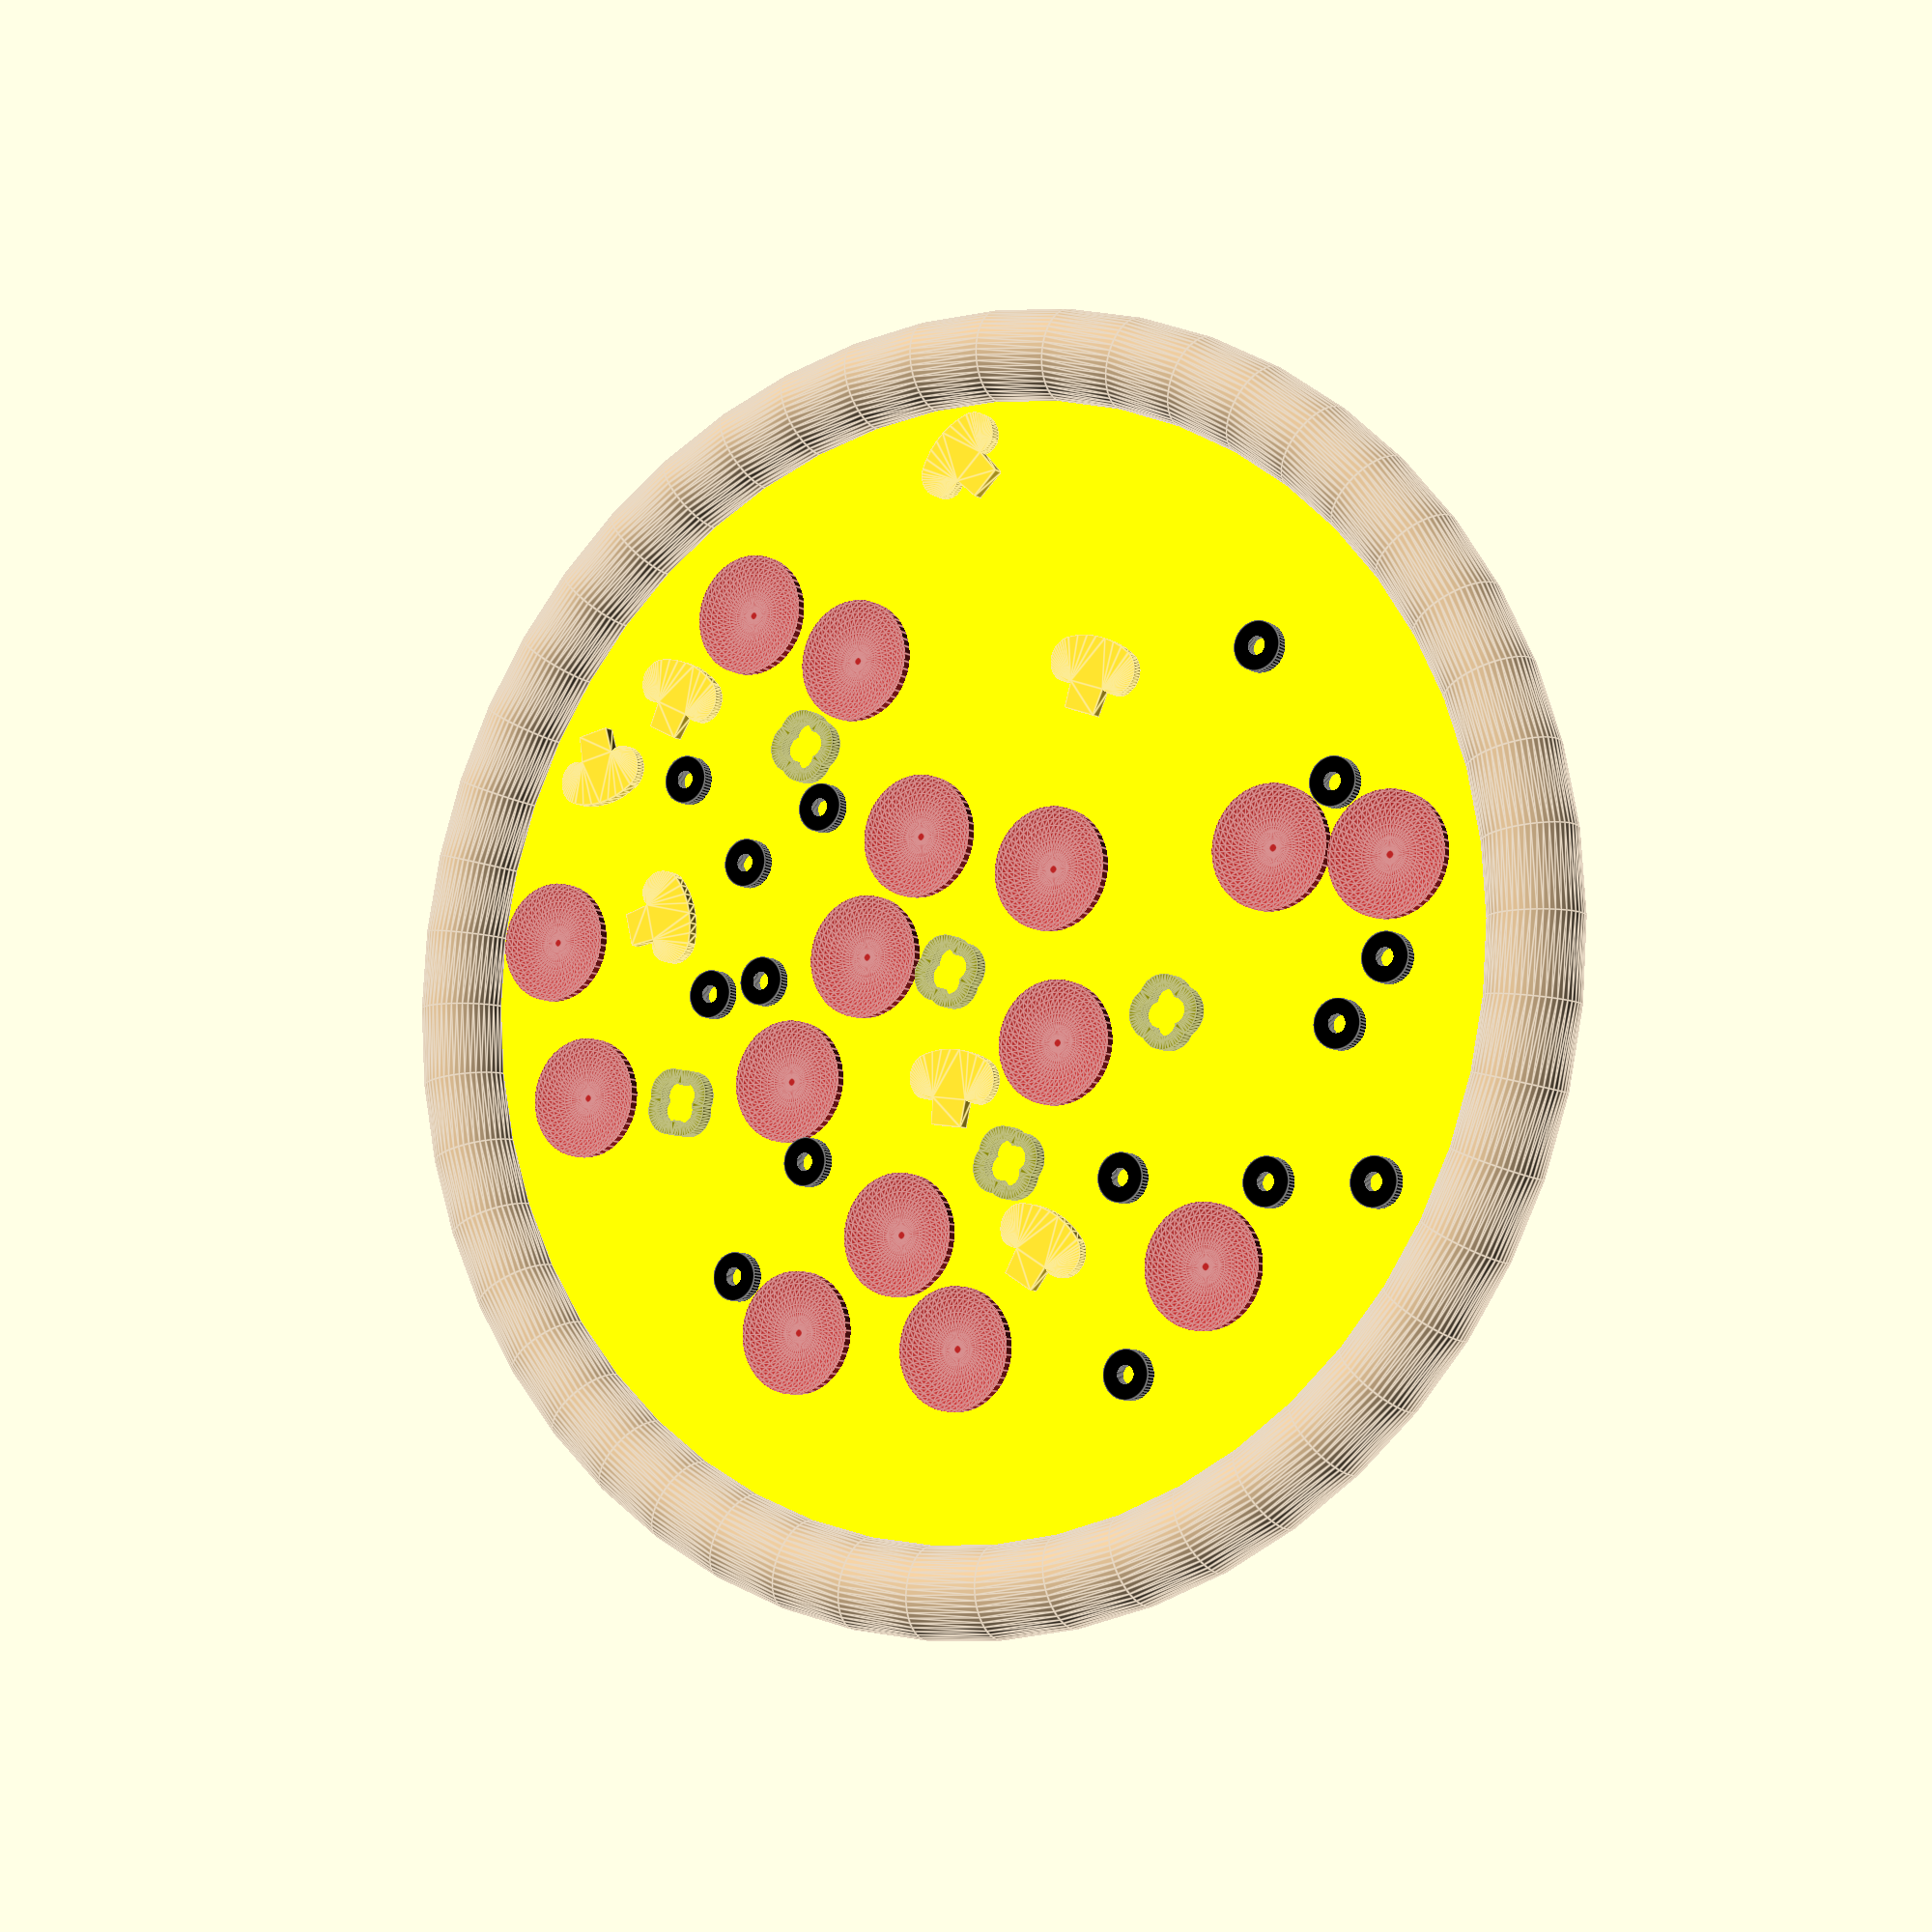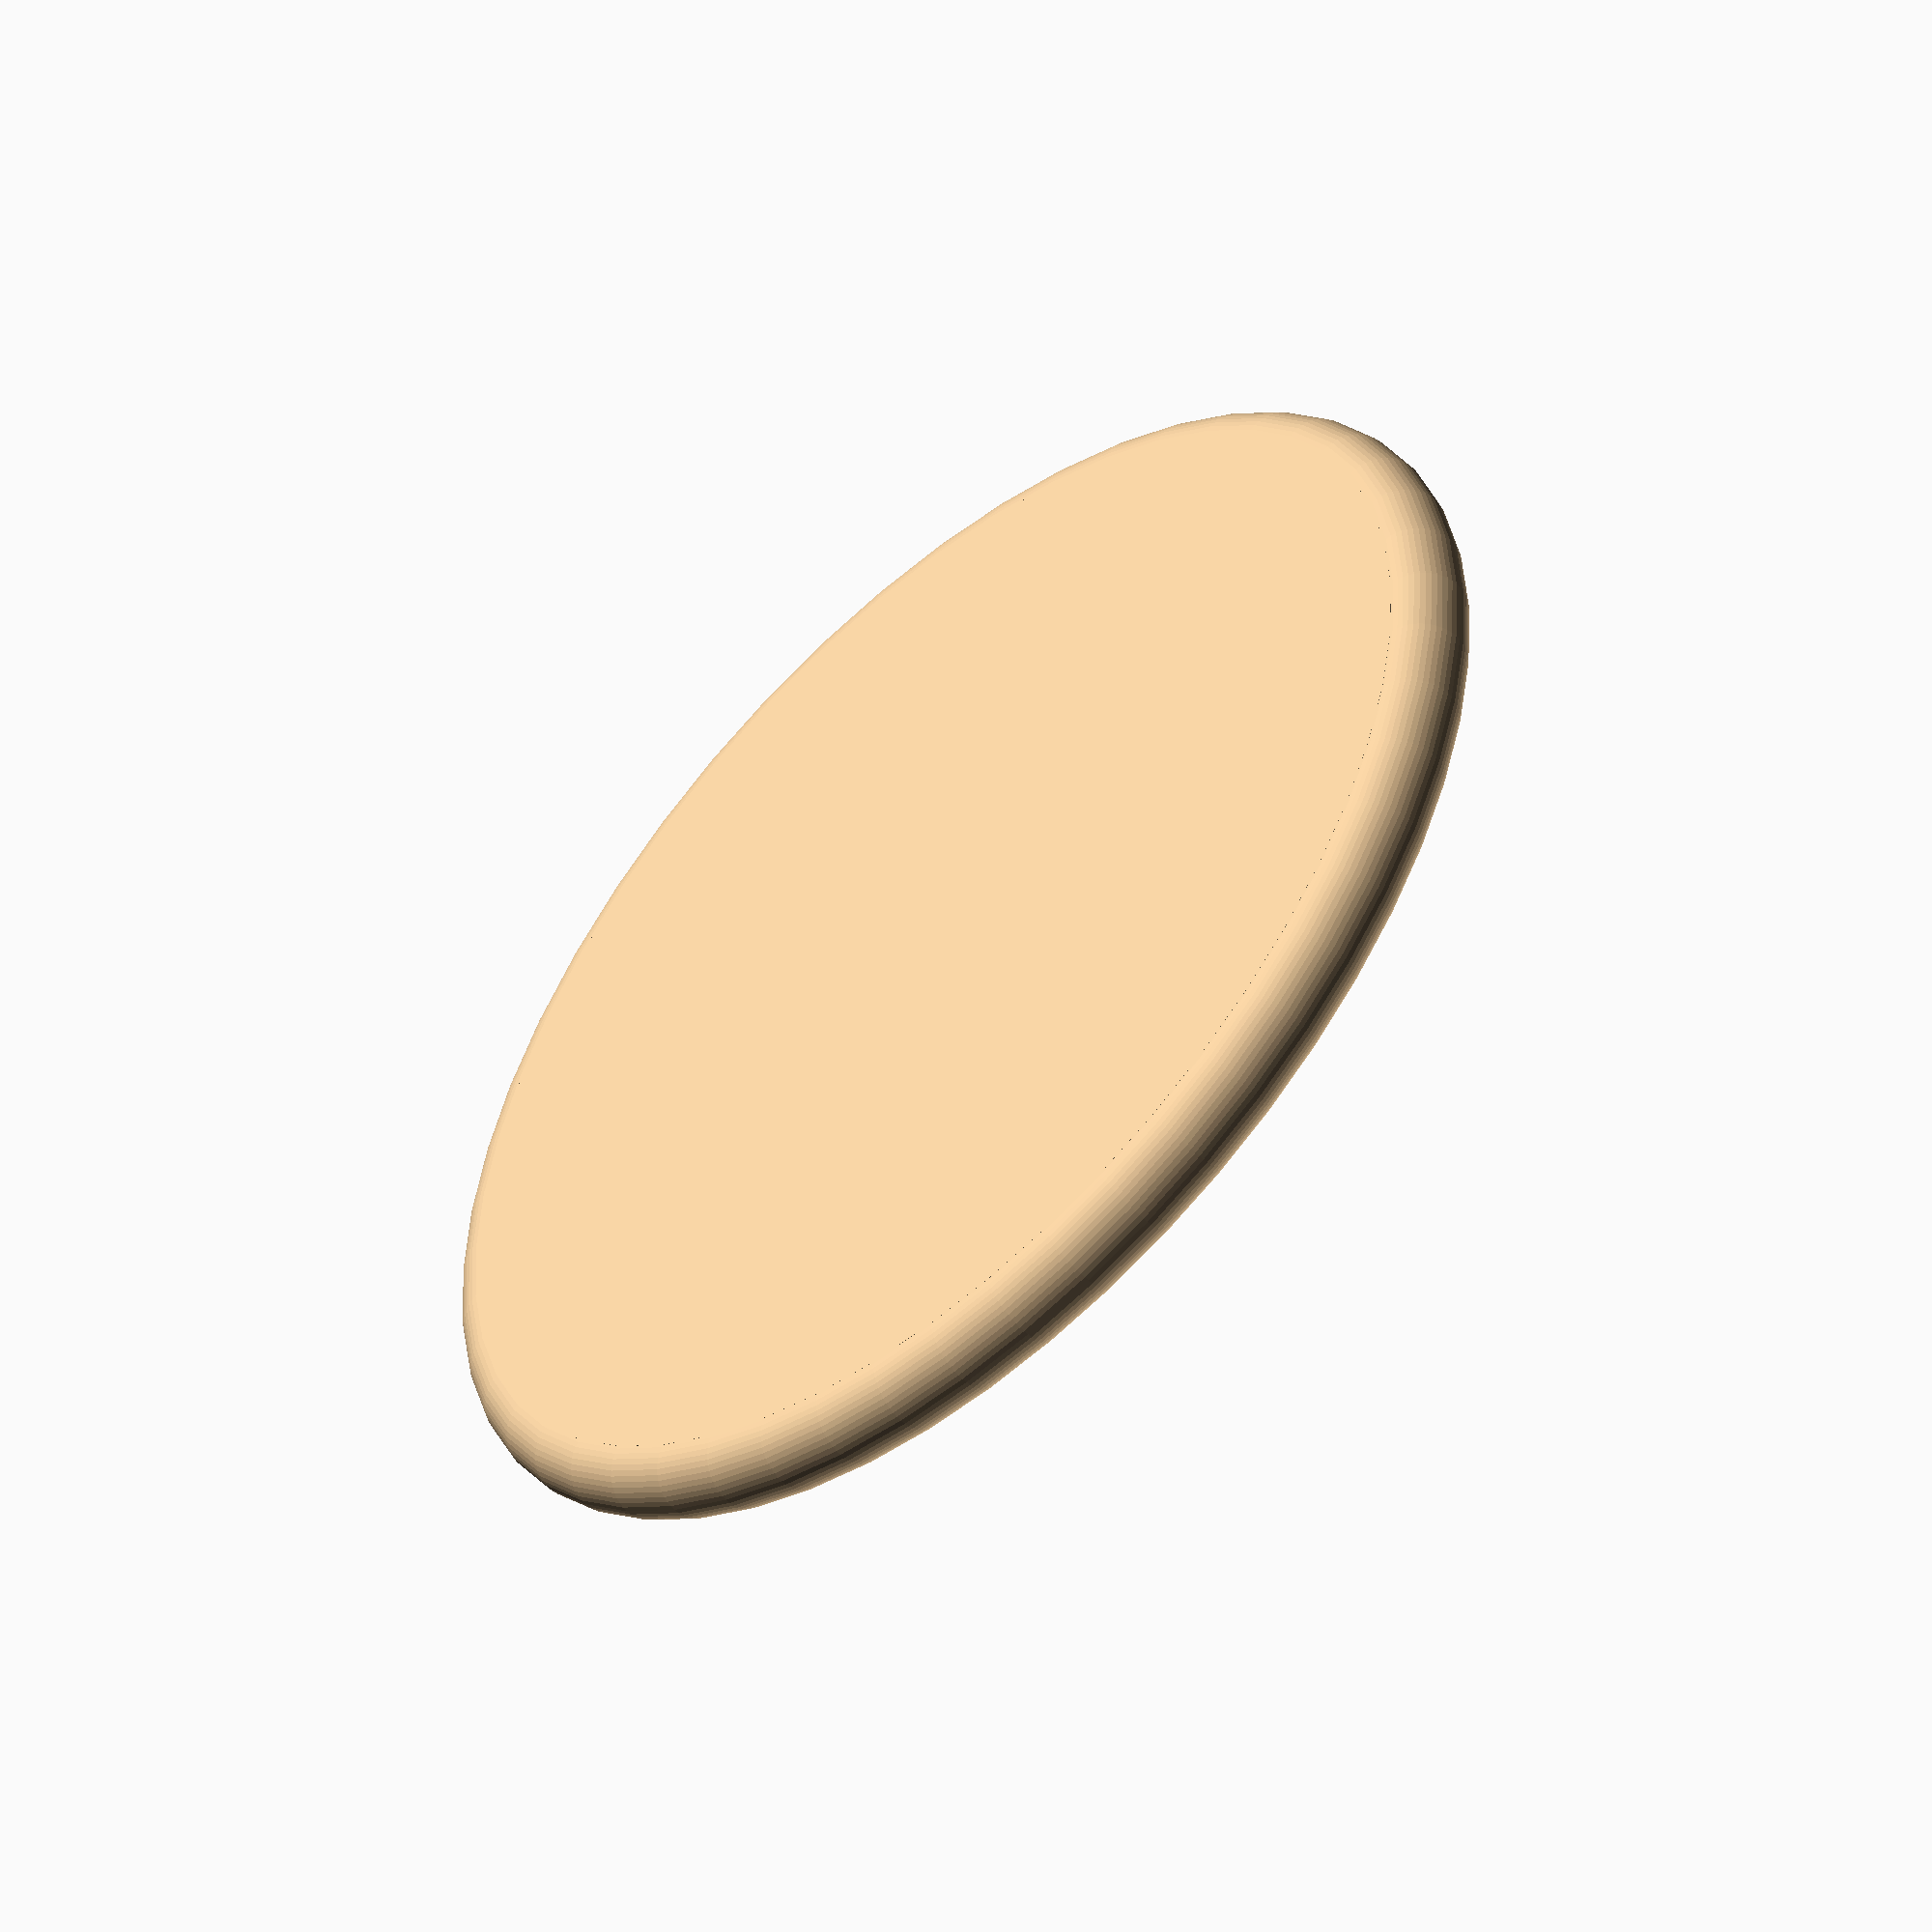
<openscad>
diameter = 40;
//max amount of pepperonis
pepperoniAmount = 15;    
//max amount of olives
oliveAmount = 15;   
//max amount of mushrooms
mushAmount = 15;    
//max amount of jalapeno
jalapenoAmount = 15;     
//controls the amount of polygons
$fn = 50;

//[more controls]
//crust diameter
crust = 3;
pepperoniRadius = 2;
oliveRadius = .8;
mushroomRadius = 1.6;
jalapenoRadius = 1.2;




radius = diameter/2;
//a =   test ? TrueValue : FalseValue ;

function distFromOrigin(XY) = sqrt(pow(XY[0],2) + pow(XY[1],2));
function distance(p0,p1) = sqrt(  pow(p0[0]-p1[0],2)  +  pow(p0[1]-p1[1],2)  );


//pick locations for the pepperonis
pepperoniLocations=[for(i=[0:50])
    concat(rands(-radius,radius,2),0)
];

//check if the pepperonis will extend beyond the middle of the pizza
pepOnCheese=[for(i=[0:len(pepperoniLocations)-1])
    if(distFromOrigin(pepperoniLocations[i]) + pepperoniRadius < diameter/2 - crust/2)
    (pepperoniLocations[i])
];

/*
to test if a pepperoni will touch outher pepperonis:
start with second pepperoni position (index 0)
create list of true false values for if it seperated from other pepperonis
true=touching

each sub array is
run through isListAllFalse, to see which pepperonis are good
*/
touchingPepperonis = concat(false,[
    for(i=[1:len(pepOnCheese)-1])
        
        !isListAllFalse([for(j=[0:i-1])
            (distance(pepOnCheese[i],pepOnCheese[j])<=2*pepperoniRadius) ])   
    
]);

validPepperonis = 
        [for(i=[0:len(pepOnCheese)-1])
            if(touchingPepperonis[i]==false)
            pepOnCheese[i]];



//this stage places up to half the peps
//Is the number of pepperonis asked for in this stage,
//greater than the number of valid pepperoni spots?
//If it is, go with the number of valid pepperoni spots.
pepCount = len(validPepperonis)>round(pepperoniAmount/2) ? round(pepperoniAmount/2)-1 : len(validPepperonis)-1;         
            
            
            
            echo("pepCount",pepCount);
for(i=[0:pepCount]){
        
        translate(validPepperonis[i])
        pepperoni();
    
}        
        
/////////////////////////////////////peps2

//pick locations for the pepperonis
pepLocations2=[for(i=[0:50])
    concat(rands(-radius,radius,2),0)
];

//check if the pepperonis will extend beyond the middle of the pizza
pepOnCheese2=[for(i=[0:len(pepLocations2)-1])
    if(distFromOrigin(pepLocations2[i]) + pepperoniRadius < diameter/2 - crust/2)
    (pepLocations2[i])
];

pepNotTouchingToppings=[for(i=[0:len(pepOnCheese2)-1])
    if(isListAllFalse(
        [for(j=[0:pepCount])
            distance(pepOnCheese2[i],validPepperonis[j]) < (pepperoniRadius*2)
        
        ]
    ))(pepOnCheese2[i])
]; 
    
touchingPeps2 = concat(false,[
    for(i=[1:len(pepNotTouchingToppings)-1])
        
        !isListAllFalse([for(j=[0:i-1])
            (distance(pepNotTouchingToppings[i],pepNotTouchingToppings[j])<=2*pepperoniRadius) ])   
    
]);        

validPeps2 = 
        [for(i=[0:len(pepNotTouchingToppings)-1])
            if(touchingPeps2[i]==false)
            pepNotTouchingToppings[i]];
pepsAvailable2 = len(validPeps2);
pepsNeeded2 = pepperoniAmount - (pepCount+1);
            
            
//this stage places the remaining peps
//Is the number of pepperonis asked for in this stage,
//greater than the number of valid pepperoni spots?
//If it is, go with the number of valid pepperoni spots.                 
pepCount2 = (pepsAvailable2 > pepsNeeded2) ? pepsNeeded2-1 : pepsAvailable2-1;
            echo("pepCount2",pepCount2);
echo("pepsAvailable2",pepsAvailable2);
            echo("pepsNeeded2",pepsNeeded2);
            echo("pepCount2",pepCount2);
            

if(pepCount2>=0){  //this condition prevents errors with negative pepCount2 values
    for(i=[0:pepCount2]){
     
            translate(validPeps2[i])
            pepperoni();
        
    } 
}
totalPepCount = pepCount + pepCount2;


pepsPart1 = [for(i=[0:pepCount])validPepperonis[i]];
pepsPart2 = [for(i=[0:pepCount2])validPeps2[i]];

totalValidPeps = concat(pepsPart1,pepsPart2);



/////////////////////////////////peps2        

/////////////////////////////////////olives

//pick locations for the olives
oliveLocations=[for(i=[0:50])
    concat(rands(-radius,radius,2),0)
];

//check if the pepperonis will extend beyond the middle of the pizza
oliveOnCheese=[for(i=[0:len(oliveLocations)-1])
    if(distFromOrigin(oliveLocations[i]) + oliveRadius < diameter/2 - crust/2)
    (oliveLocations[i])
];

oliveNotTouchingToppings=[for(i=[0:len(oliveOnCheese)-1])
    if(isListAllFalse(
        [for(j=[0:len(totalValidPeps)-1])
            distance(oliveOnCheese[i],totalValidPeps[j]) < (oliveRadius + pepperoniRadius)
        
        ]
    ))(oliveOnCheese[i])
]; 
    
touchingOlives = concat(false,[
    for(i=[1:len(oliveNotTouchingToppings)-1])
        
        !isListAllFalse([for(j=[0:i-1])
            (distance(oliveNotTouchingToppings[i],oliveNotTouchingToppings[j])<=2*oliveRadius) ])   
    
]);        

validOlives = 
        [for(i=[0:len(oliveNotTouchingToppings)-1])
            if(touchingOlives[i]==false)
            oliveNotTouchingToppings[i]];
            
//this stage places up to the requested number of olives
//Is the number of olives asked for in this stage,
//greater than the number of valid olive spots?
//If it is, go with the number of valid olive spots.
oliveCount = len(validOlives)>oliveAmount ? oliveAmount-1 : len(validOlives)-1;
 
if(oliveCount>=0){  //this condition prevents errors with negative oliveCount values     
    for(i=[0:oliveCount]){
     
            translate(validOlives[i])
            olive();
        
    } 
}
/////////////////////////////////olives

/////////////////////////////////mushroom

//pick locations for the mush
mushLocations=[for(i=[0:50])
    concat(rands(-radius,radius,2),0)
];

//check if the pepperonis will extend beyond the middle of the pizza
mushOnCheese=[for(i=[0:len(mushLocations)-1])
    if(distFromOrigin(mushLocations[i]) + mushroomRadius < diameter/2 - crust/2)
    (mushLocations[i])
];

mushNotTouchingPep=[for(i=[0:len(mushOnCheese)-1])
    if(isListAllFalse(
        [for(j=[0:len(totalValidPeps)-1])
            distance(mushOnCheese[i],totalValidPeps[j]) < (mushroomRadius + pepperoniRadius)
        ]
    ))(mushOnCheese[i])
]; 

mushNotTouchingToppings=[for(i=[0:len(mushNotTouchingPep)-1])
    if(isListAllFalse(
        [for(j=[0:oliveCount])
            distance(mushNotTouchingPep[i],validOlives[j]) < (mushroomRadius + oliveRadius)
        
        ]
    ))(mushNotTouchingPep[i])
]; 
   
touchingMush = concat(false,[
    for(i=[1:len(mushNotTouchingToppings)-1])
        
        !isListAllFalse([for(j=[0:i-1])
            (distance(mushNotTouchingToppings[i],mushNotTouchingToppings[j])<=2*mushroomRadius) ])   
    
]);        

validMush = 
        [for(i=[0:len(mushNotTouchingToppings)-1])
            if(touchingMush[i]==false)
            mushNotTouchingToppings[i]];

mushCountSelector = len(validMush)>mushAmount ? mushAmount-1 : len(validMush)-1;
mushCount = mushCountSelector > 0 ?mushCountSelector : 0;
for(i=[0:mushCount]){
    translate(validMush[i])
    rotate([0,0,rands(0,360,1)[0]])
    mushroom(); 
} 


/////////////////////////////////mushroom

/////////////////////////////////jalapeno


//pick locations for the jalapenos
jalapenoLocations=[for(i=[0:50])
    concat(rands(-radius,radius,2),0)
];

//check if the pepperonis will extend beyond the middle of the pizza
jalapenoOnCheese=[for(i=[0:len(jalapenoLocations)-1])
    if(distFromOrigin(jalapenoLocations[i]) + jalapenoRadius < diameter/2 - crust/2)
    (jalapenoLocations[i])
];

jalapenoNotTouchingPep=[for(i=[0:len(jalapenoOnCheese)-1])
    if(isListAllFalse(
        [for(j=[0:len(totalValidPeps)-1])
            distance(jalapenoOnCheese[i],totalValidPeps[j]) < (jalapenoRadius + pepperoniRadius)
        ]
    ))(jalapenoOnCheese[i])
]; 

jalapenoNotTouchingOlives=[for(i=[0:len(jalapenoNotTouchingPep)-1])
    if(isListAllFalse(
        [for(j=[0:oliveCount])
            distance(jalapenoNotTouchingPep[i],validOlives[j]) < (jalapenoRadius + oliveRadius)
        
        ]
    ))(jalapenoNotTouchingPep[i])
]; 
   
jalapenoNotTouchingToppings=[for(i=[0:len(jalapenoNotTouchingOlives)-1])
    if(isListAllFalse(
        [for(j=[0:mushCount])
            distance(jalapenoNotTouchingOlives[i],validMush[j]) < (jalapenoRadius + mushroomRadius)
        
        ]
    ))(jalapenoNotTouchingOlives[i])
];         
        
        
        
        
touchingJalapeno = concat(false,[
    for(i=[1:len(jalapenoNotTouchingToppings)-1])
        
        !isListAllFalse([for(j=[0:i-1])
            (distance(jalapenoNotTouchingToppings[i],jalapenoNotTouchingToppings[j])<=2*jalapenoRadius) ])   
    
]);        

validJalapeno = 
        [for(i=[0:len(jalapenoNotTouchingToppings)-1])
            if(touchingJalapeno[i]==false)
            jalapenoNotTouchingToppings[i]];

jalapenoCountSelector = len(validJalapeno)>jalapenoAmount ? jalapenoAmount-1 : len(validJalapeno)-1;
jalapenoCount = jalapenoCountSelector > 0 ?jalapenoCountSelector : 0;
for(i=[0:jalapenoCount]){
    translate(validJalapeno[i])
    rotate([0,0,rands(0,360,1)[0]])
    jalapeno(); 
} 























/////////////////////////////////jalapeno

//makes a list of false values and concat a true at the end.
//if the input list has no false values,
//the list will only contain the "true"
//by taking the first element in the array
//this returns "true" if the list contains no false elements
function isListAllTrue(list)=
    concat(
        [for(i=[0:len(list)-1])
            if(list[i]==false)
                (list[i])]
           ,true
    )[0];
    
function isListAllFalse(list)=
    concat(
        [for(i=[0:len(list)-1])
            if(list[i]==true)
                (false)]
           ,true
    )[0];








/*
color("gold")
cheeseBubbles(100);
*/


    color("tan")
rotate_extrude(angle = 360, convexity = 2)
translate([diameter/2,0,0])
    
circle(d=crust);



translate([0,0,-crust/2])
color("tan")
cylinder(d=diameter,h=crust/4);
    
    
translate([0,0,-crust/4])
color("yellow")
cylinder(d=diameter,h=crust/4);




module pepperoni(){
    translate([0,0,-.1])
    color("FireBrick")
    difference(){
        cylinder(r=pepperoniRadius,h=.5);
        translate([0,0,.6])
        scale([2.2,2.2,.5]){
            sphere(r=1);
        }
    }
}

module olive(){
    translate([0,0,-.1])
    color("black")
    difference(){
        cylinder(r=oliveRadius,h=.5);
        translate([0,0,-1])
        cylinder(r=oliveRadius*(.3/.8),h=2);
    }
}



module mushroom(){
    linear_extrude(height = .4)
    scale([mushroomRadius/20.322,mushroomRadius/20.322,mushroomRadius/20.322]){
        translate([0,-20.322,0]){
            mirrorCopy([1,0,0]){
            //top curve
            intersection(){ 
                translate([0,19.573,0])
                square([14.827,16]);
                circle(r=34.427);
            }
            //side curve
            translate([10.021,22.322,0])
            intersection(){
                circle(r=9.982);
                translate([4.806,-8.749,0])
                square([6.173,19.427]);
            }
            //under curve
            translate([11.941,21.1,0])
                intersection(){
                    circle(r=8.057);
                    translate([-7.941,-11.339,0])
                    square([10.827,10.827]);
                }
            }
            polygon([[7,3],[9,31],[-9,31],[-7,3]]);
        }
    }
}





module jalapeno(){
    color("olive")
    linear_extrude(height=.5)
    scale([jalapenoRadius/14.25,jalapenoRadius/14.25,1])
    difference(){
    union(){
    rotate([0,0,90])
    pepperArc();
    
    rotate([0,0,270])
    pepperArc();
    
    rotate([0,0,180])
    pepperArc();
    
    
    pepperArc();
    }
    
    pepperCircle();
     rotate([0,0,90])
    pepperCircle();
    
    rotate([0,0,270])
    pepperCircle();
    
    rotate([0,0,180])
    pepperCircle();
    
    
    pepperCircle();
    
}
    
}

module pepperArc2(){
    scale([1,1.05,1])
    mirrorCopy()
    translate([-.1,0,0])
    intersection(){
    translate([8,5,0]){
        difference(){
            circle(r=9);
            circle(r=6);
        }
    }
    translate([0,6,0]){
        square([12,12],center=true);
    }
}
}

module pepperArc(){
    rotate([0,0,45])
    translate([0,4.2,0])
        difference(){
        circle(r=10);
    
        
            
        circle(r=5);
     
    }  
}

module pepperCircle(){
    rotate([0,0,45])
    translate([0,4.2,0])
    circle(r=5);
    
    
}


module mirrorCopy(vector){
    children();
    mirror(vector)
    children();
    
    
}

module cheeseBubbles(amount=100){
    difference(){
        for(i=[0:amount]){
            bubble();
        }
        translate([0,0,-1])
        difference(){
            cylinder(r=sqrt(2*pow(radius,2))+4,h=5);
            translate([0,0,-1])
            cylinder(d=diameter,h=7);  
        }
    }     
}

module bubble(){
    XYscale = rands(.5,10,1)[0];
    Zscale = rands(.1,1,1)[0];
    Xmove = rands(-radius,radius,1)[0];
    Ymove = rands(-radius,radius,1)[0];
    translate([Xmove,Ymove,0])
    scale([XYscale,XYscale,Zscale])
    difference(){
        translate([0,0,-.9])
        sphere();
        
        translate([0,0,-1])
        cube([3,3,2],center=true);
    }
}
</openscad>
<views>
elev=188.4 azim=331.3 roll=148.8 proj=p view=edges
elev=52.2 azim=168.8 roll=222.8 proj=o view=wireframe
</views>
